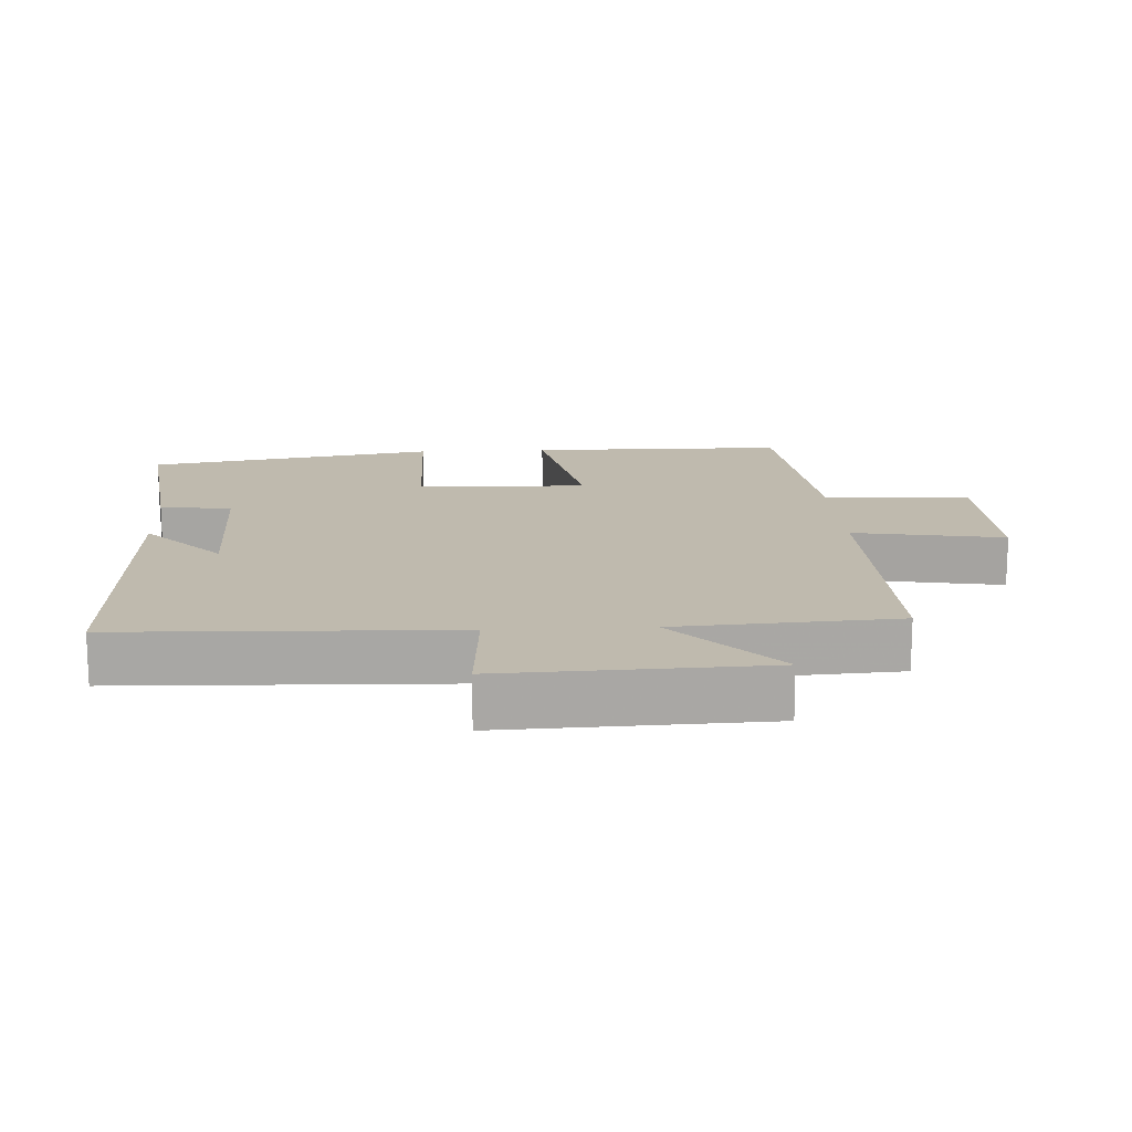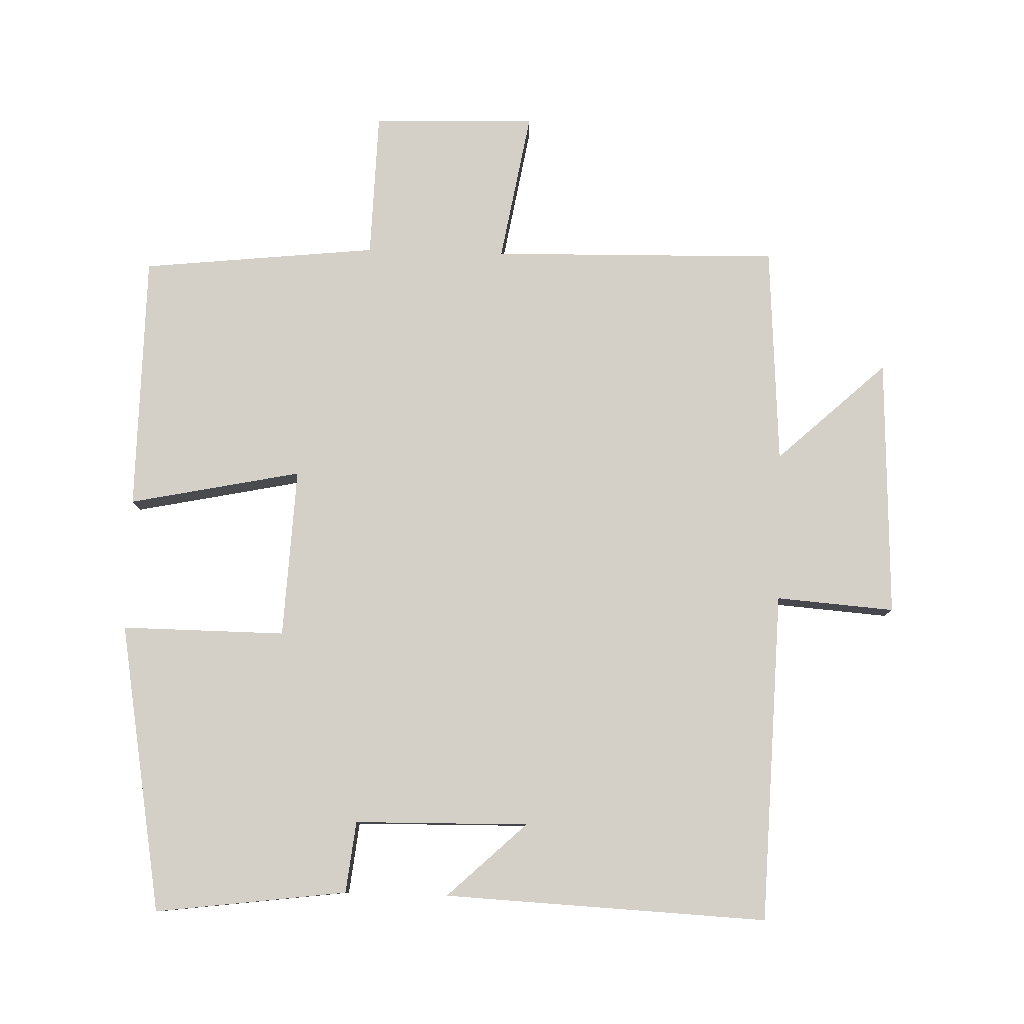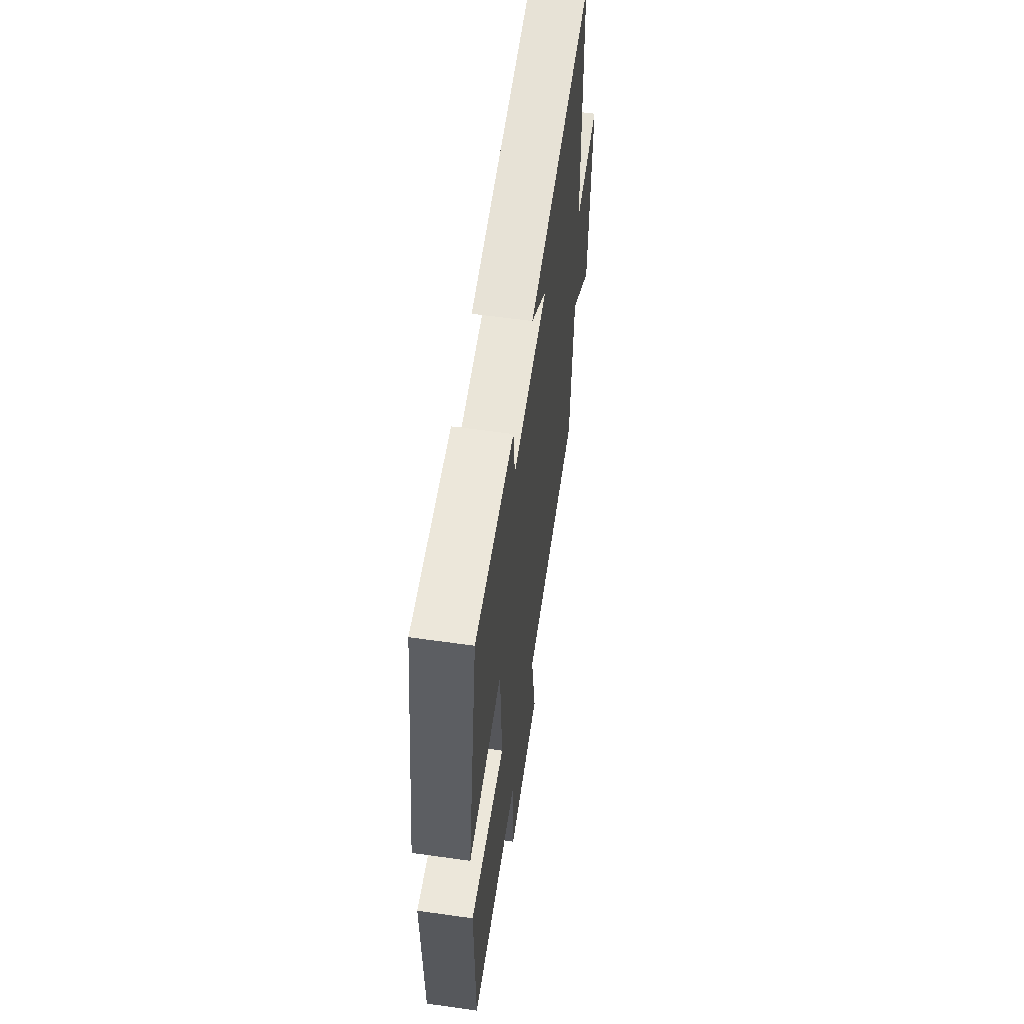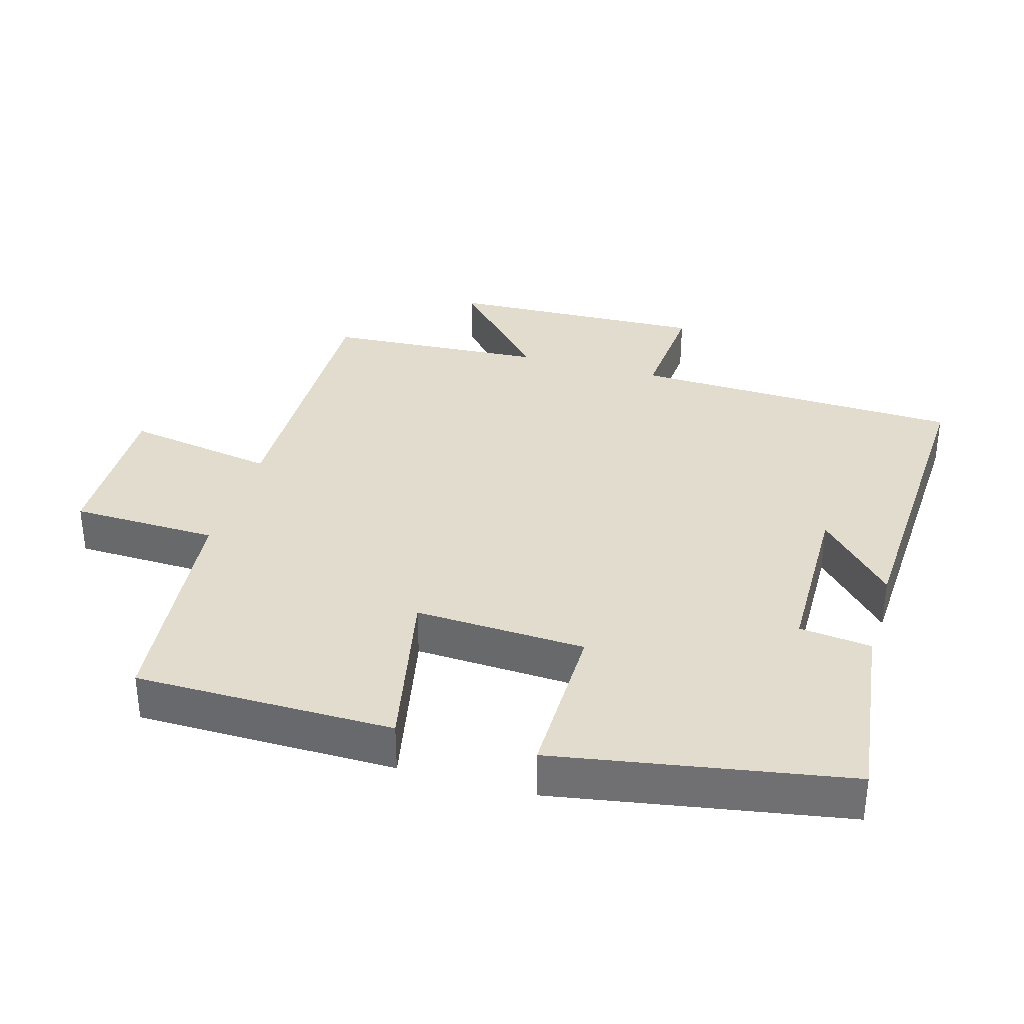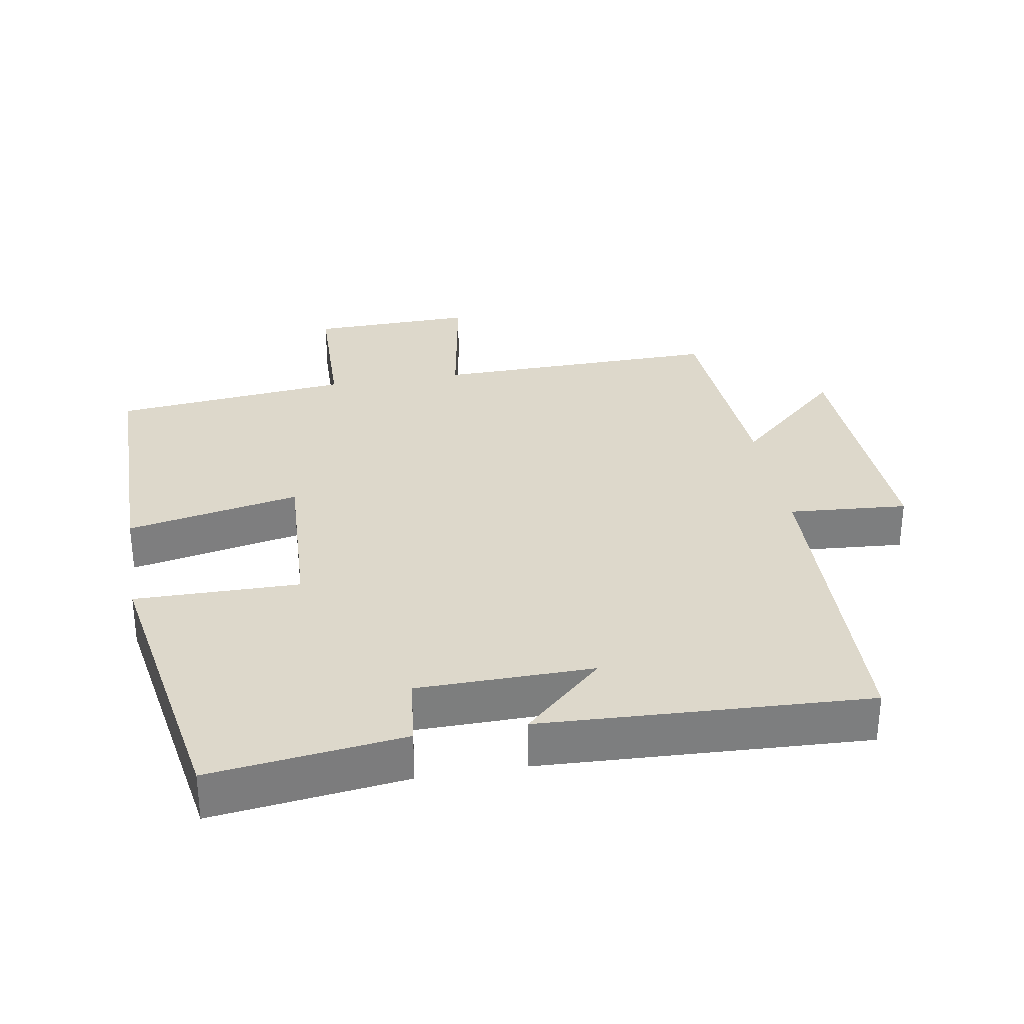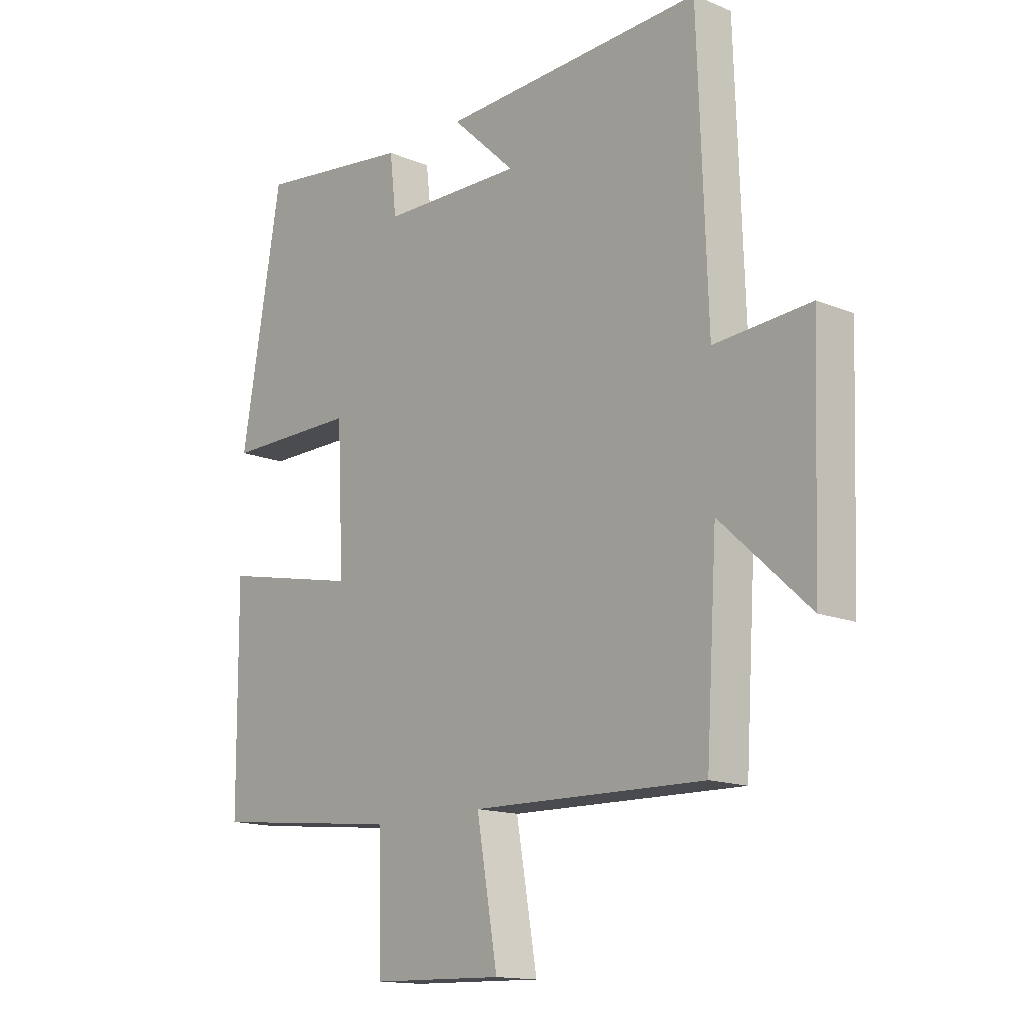
<metadata>
{"format":"obj","ext":"obj","renderer":"f3d","projection":"perspective","resolution":1024,"background":"white","views":[{"elev":15.6,"azim":86.9,"up":"+Y"},{"elev":79.9,"azim":1.7,"up":"+Y"},{"elev":60.6,"azim":-81.8,"up":"+Z"},{"elev":34.1,"azim":-73.9,"up":"+Y"},{"elev":31.1,"azim":-9.7,"up":"+Y"},{"elev":-14.7,"azim":48.3,"up":"+Z"}]}
</metadata>
<code>
v 0.483 0.07 0.522
v 0.5 0.07 0.036
v 0.674 0.07 0.049
v 0.66 0.07 -0.333
v 0.5 0.07 -0.186
v 0.48 0.07 -0.508
v 0.058 0.07 -0.5
v 0.096 0.07 -0.721
v -0.144 0.07 -0.715
v -0.15 0.07 -0.5
v -0.497 0.07 -0.463
v -0.5 0.07 -0.085
v -0.247 0.07 -0.137
v -0.259 0.07 0.113
v -0.5 0.07 0.111
v -0.427 0.07 0.536
v -0.145 0.07 0.5
v -0.133 0.07 0.395
v 0.123 0.07 0.391
v 0.007 0.07 0.5
v 0.483 0 0.522
v 0.5 0 0.036
v 0.674 0 0.049
v 0.66 0 -0.333
v 0.5 0 -0.186
v 0.48 0 -0.508
v 0.058 0 -0.5
v 0.096 0 -0.721
v -0.144 0 -0.715
v -0.15 0 -0.5
v -0.497 0 -0.463
v -0.5 0 -0.085
v -0.247 0 -0.137
v -0.259 0 0.113
v -0.5 0 0.111
v -0.427 0 0.536
v -0.145 0 0.5
v -0.133 0 0.395
v 0.123 0 0.391
v 0.007 0 0.5
f 19 20 1
f 16 17 18
f 15 16 18
f 14 15 18
f 13 14 18 19
f 10 11 12 13
f 19 1 2
f 13 19 2
f 10 13 2
f 7 8 9 10
f 5 6 7
f 10 2 3
f 7 10 3
f 5 7 3
f 3 4 5
f 21 40 39
f 38 37 36
f 38 36 35
f 38 35 34
f 39 38 34 33
f 33 32 31 30
f 22 21 39
f 22 39 33
f 22 33 30
f 30 29 28 27
f 27 26 25
f 23 22 30
f 23 30 27
f 23 27 25
f 25 24 23
f 1 21 22 2
f 2 22 23 3
f 3 23 24 4
f 4 24 25 5
f 5 25 26 6
f 6 26 27 7
f 7 27 28 8
f 8 28 29 9
f 9 29 30 10
f 10 30 31 11
f 11 31 32 12
f 12 32 33 13
f 13 33 34 14
f 14 34 35 15
f 15 35 36 16
f 16 36 37 17
f 17 37 38 18
f 18 38 39 19
f 19 39 40 20
f 20 40 21 1

</code>
